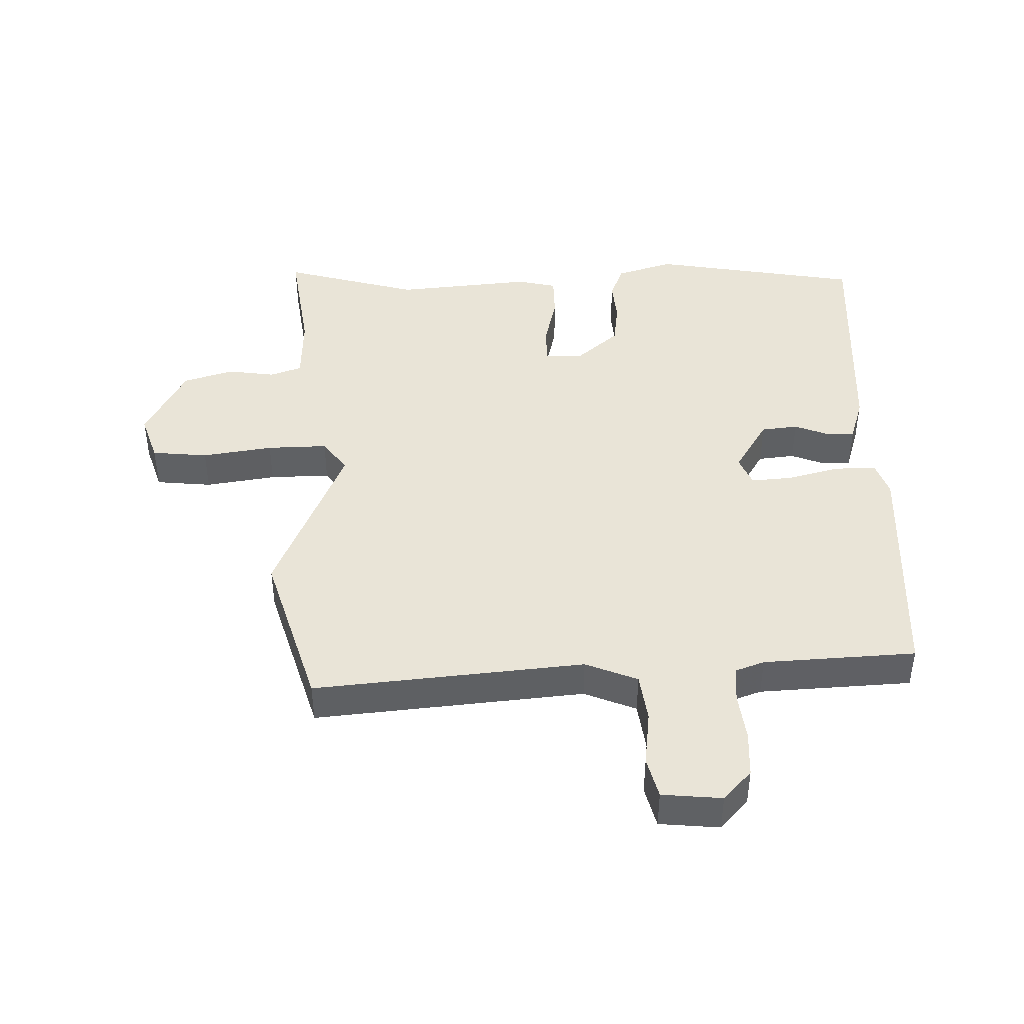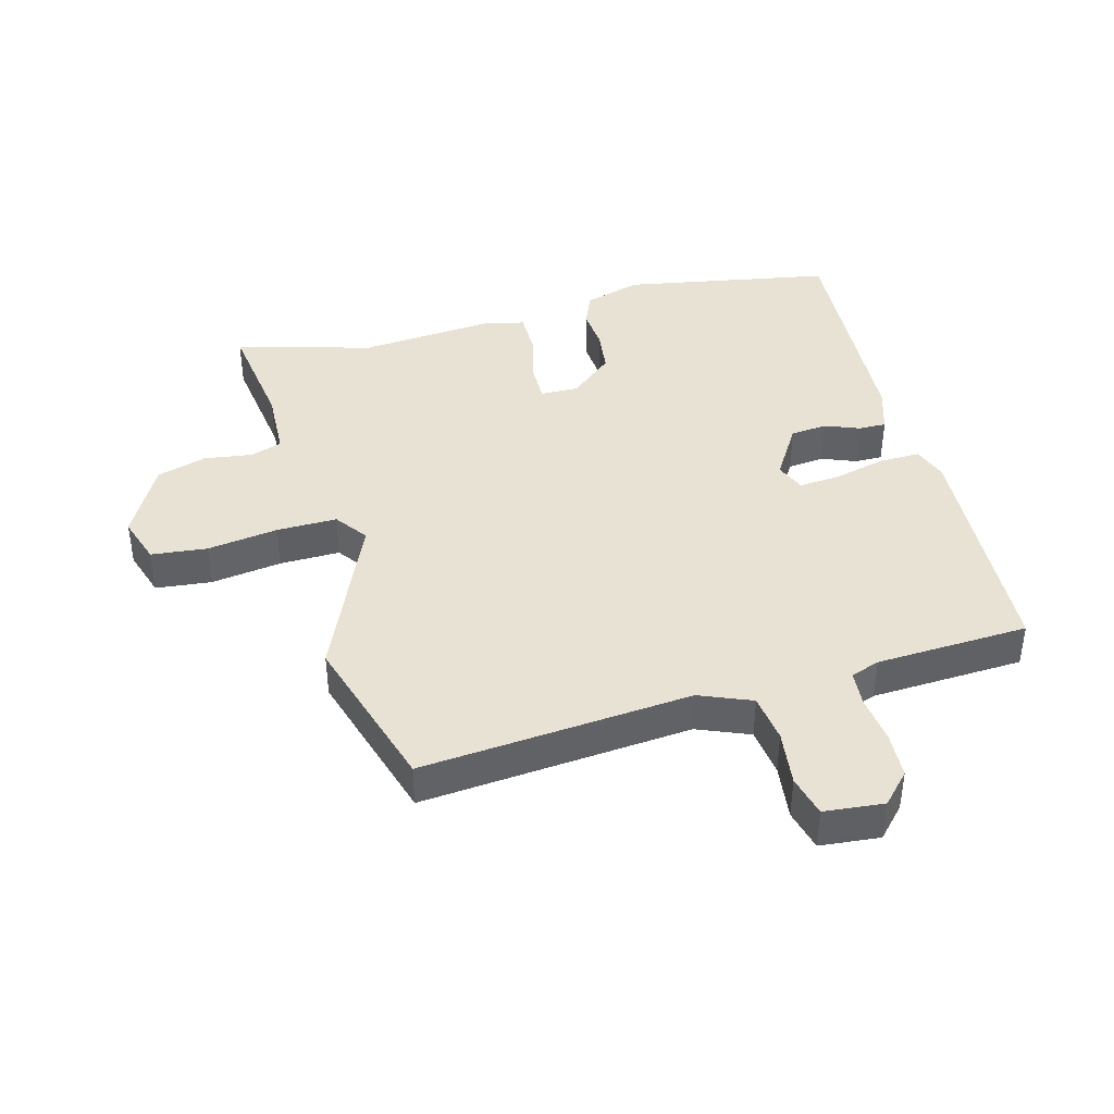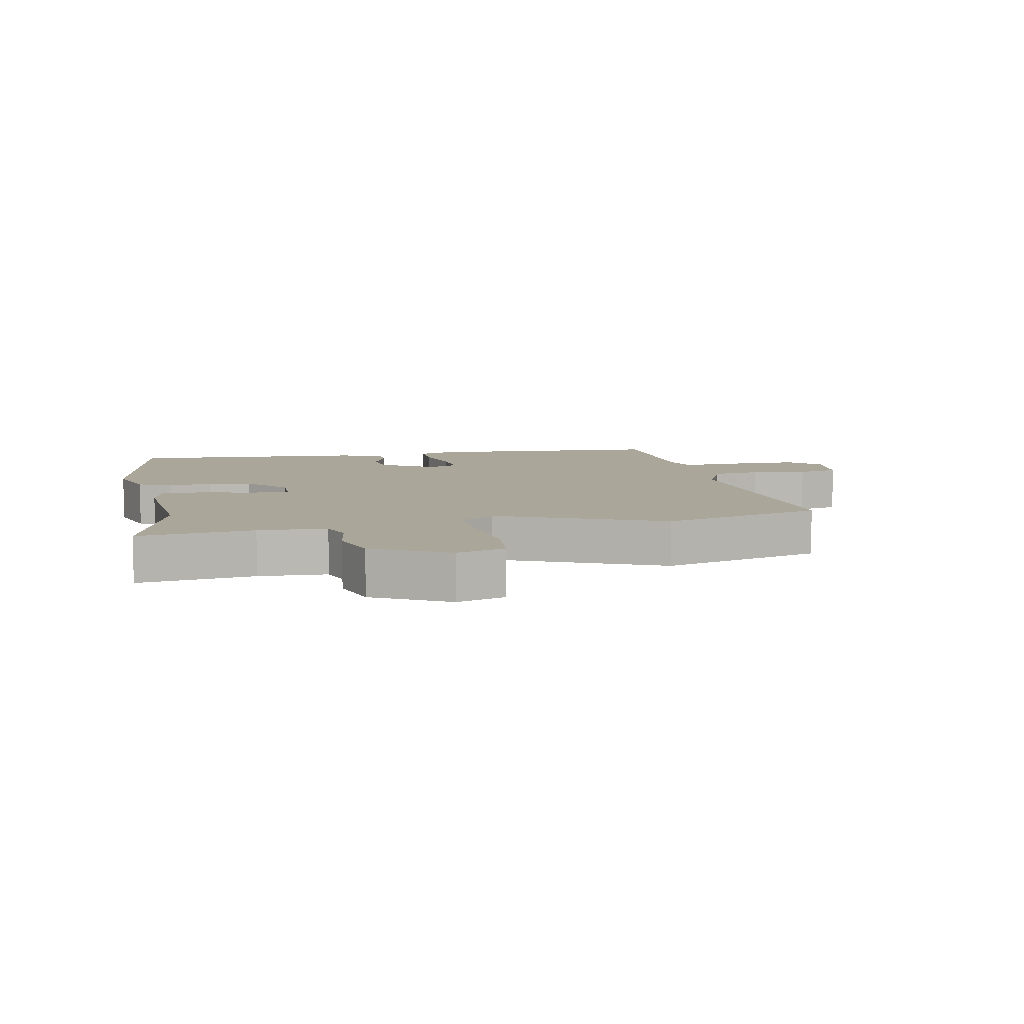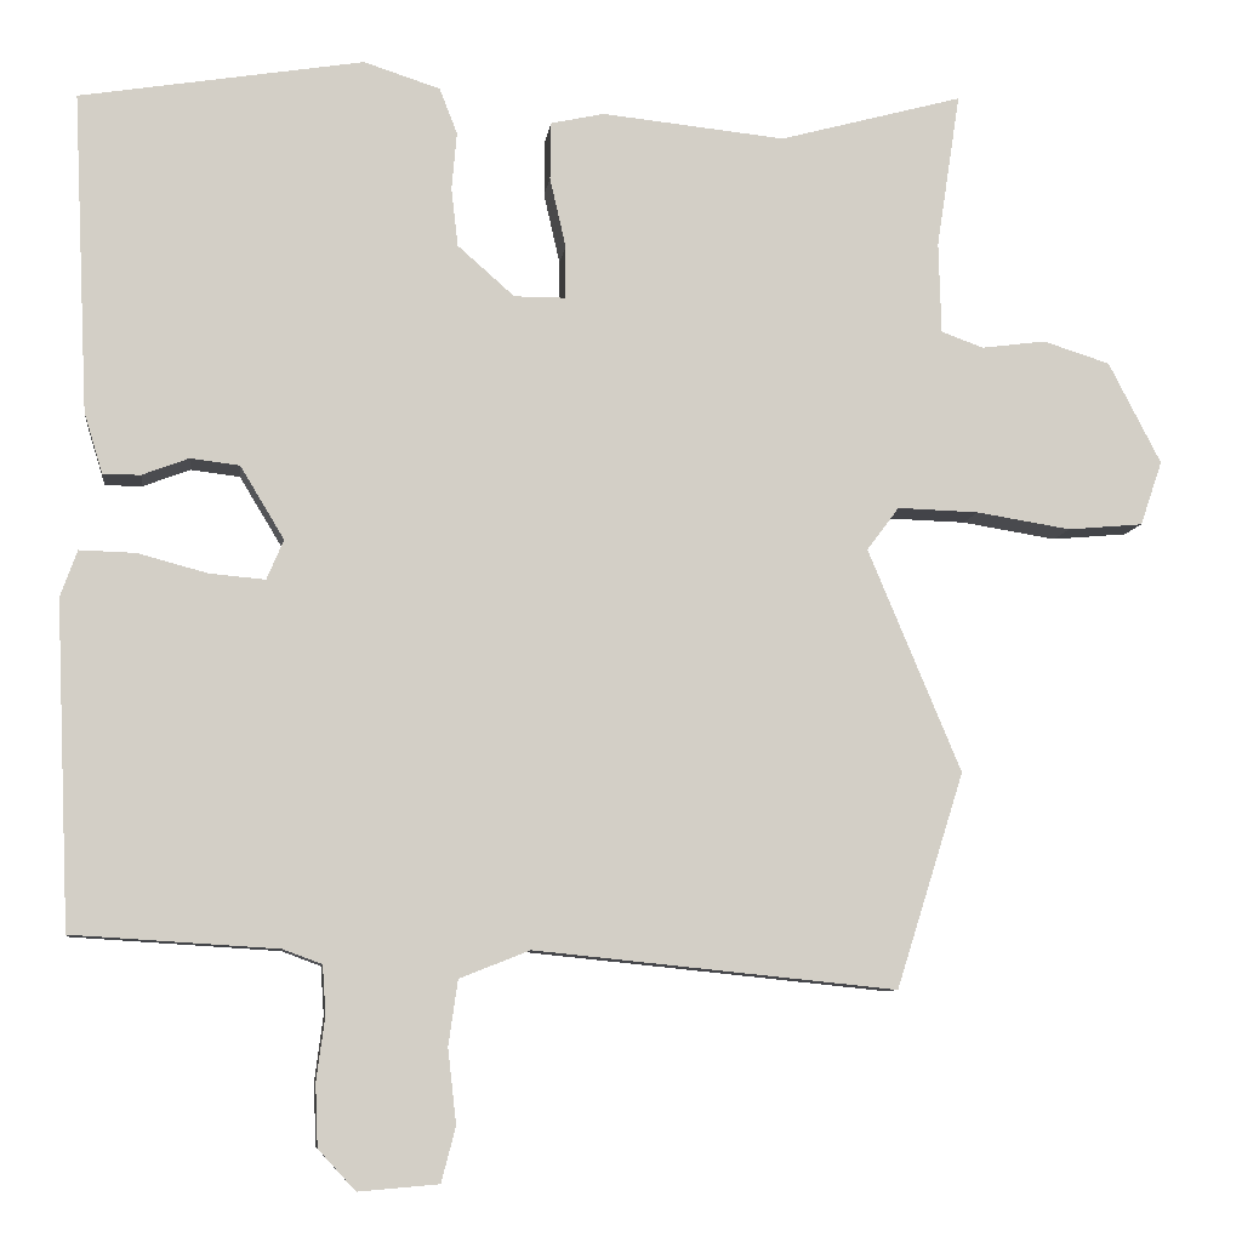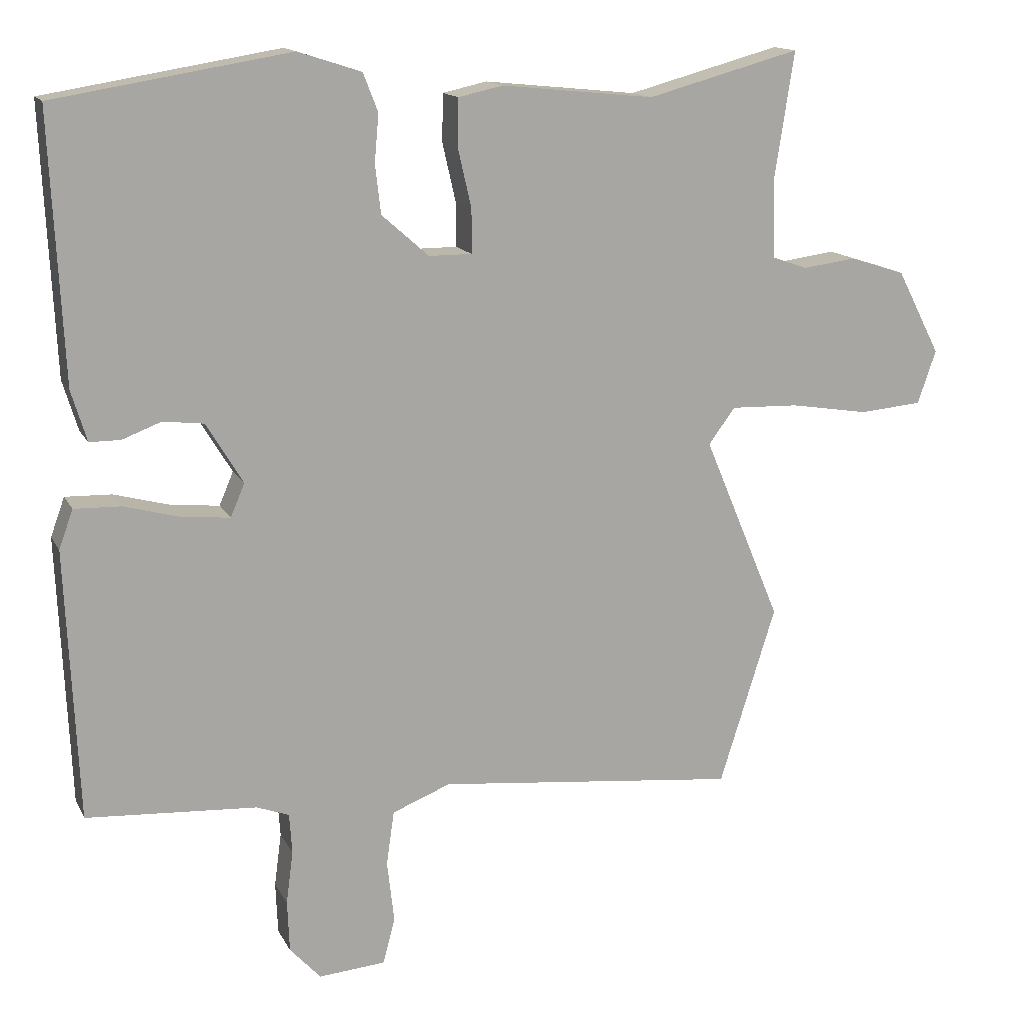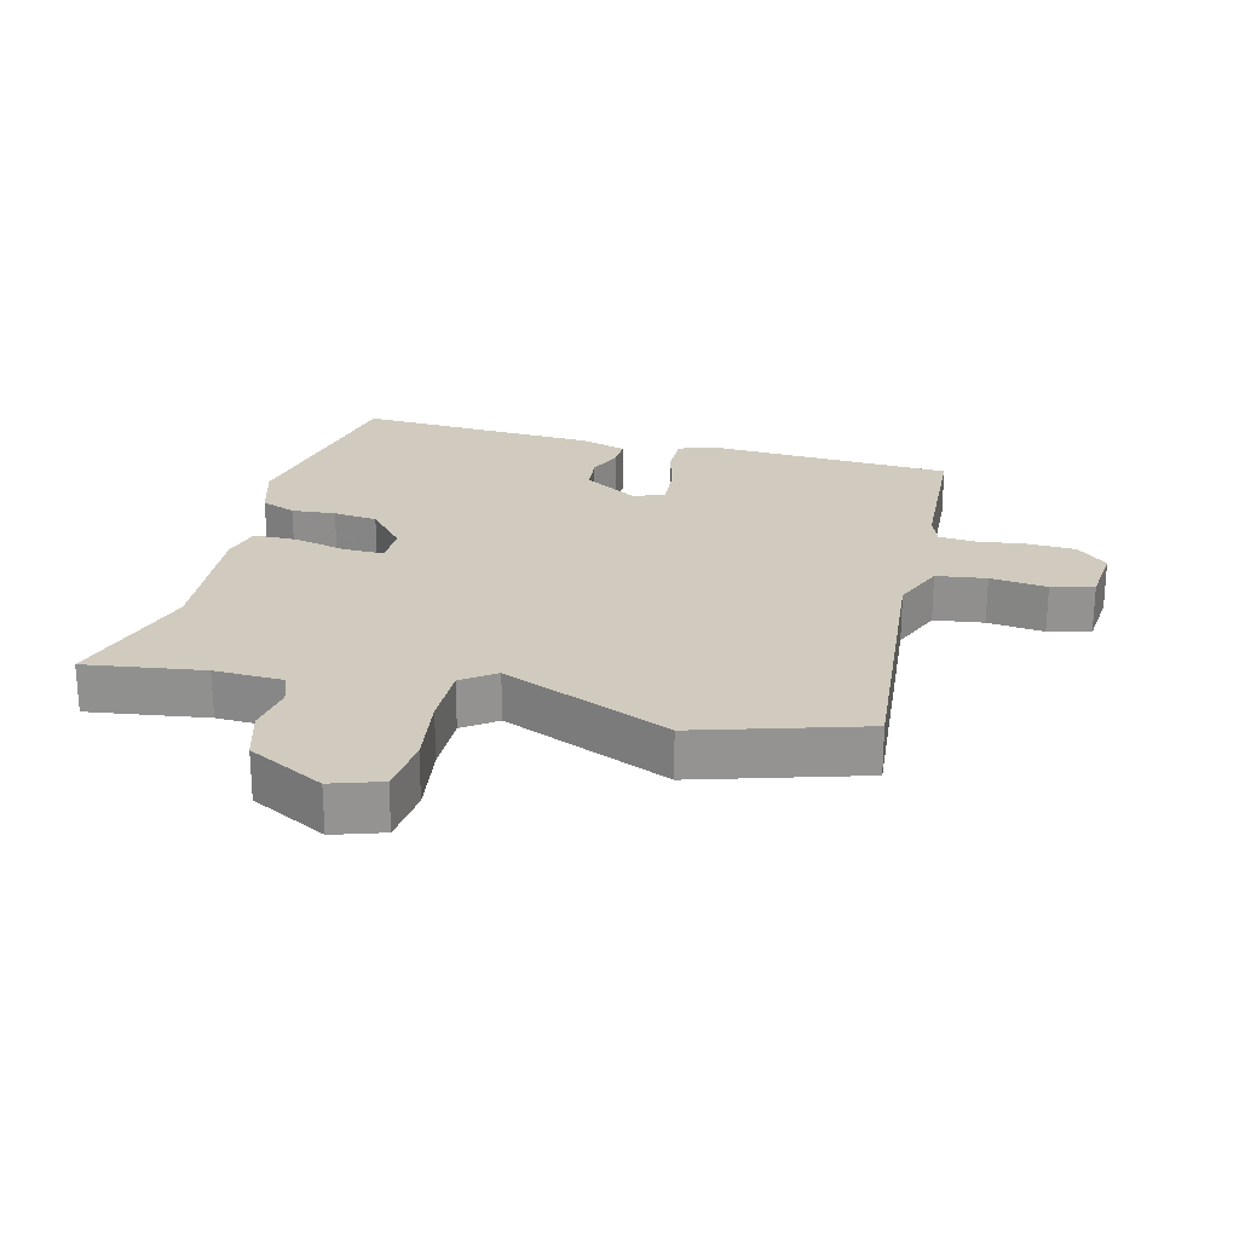
<metadata>
{"format":"obj","ext":"obj","renderer":"f3d","projection":"perspective","resolution":1024,"background":"white","views":[{"elev":43.5,"azim":179.1,"up":"+Y"},{"elev":40.8,"azim":165.7,"up":"+Y"},{"elev":7.8,"azim":79.6,"up":"+Y"},{"elev":-8.2,"azim":-7.3,"up":"+Z"},{"elev":14.4,"azim":-19.0,"up":"+Z"},{"elev":23.5,"azim":104.8,"up":"+Y"}]}
</metadata>
<code>
v 0.355 0.07 0.461
v 0.572 0.07 0.52
v 0.544 0.07 0.337
v 0.547 0.07 0.229
v 0.597 0.07 0.211
v 0.673 0.07 0.221
v 0.752 0.07 0.196
v 0.814 0.07 0.076
v 0.788 0.07 0
v 0.699 0.07 -0.008
v 0.587 0.07 0.01
v 0.491 0.07 0.013
v 0.453 0.07 -0.038
v 0.563 0.07 -0.301
v 0.483 0.07 -0.555
v 0.055 0.07 -0.511
v -0.028 0.07 -0.544
v -0.039 0.07 -0.621
v -0.029 0.07 -0.709
v -0.046 0.07 -0.774
v -0.141 0.07 -0.782
v -0.185 0.07 -0.734
v -0.188 0.07 -0.661
v -0.178 0.07 -0.585
v -0.182 0.07 -0.528
v -0.228 0.07 -0.511
v -0.47 0.07 -0.496
v -0.487 0.07 -0.113
v -0.467 0.07 -0.058
v -0.401 0.07 -0.06
v -0.319 0.07 -0.082
v -0.253 0.07 -0.088
v -0.233 0.07 -0.041
v -0.285 0.07 0.045
v -0.343 0.07 0.052
v -0.398 0.07 0.031
v -0.442 0.07 0.031
v -0.464 0.07 0.103
v -0.482 0.07 0.48
v -0.148 0.07 0.535
v -0.058 0.07 0.506
v -0.037 0.07 0.452
v -0.043 0.07 0.384
v -0.035 0.07 0.315
v 0.032 0.07 0.256
v 0.093 0.07 0.256
v 0.093 0.07 0.318
v 0.074 0.07 0.401
v 0.075 0.07 0.469
v 0.138 0.07 0.483
v 0.355 0 0.461
v 0.572 0 0.52
v 0.544 0 0.337
v 0.547 0 0.229
v 0.597 0 0.211
v 0.673 0 0.221
v 0.752 0 0.196
v 0.814 0 0.076
v 0.788 0 0
v 0.699 0 -0.008
v 0.587 0 0.01
v 0.491 0 0.013
v 0.453 0 -0.038
v 0.563 0 -0.301
v 0.483 0 -0.555
v 0.055 0 -0.511
v -0.028 0 -0.544
v -0.039 0 -0.621
v -0.029 0 -0.709
v -0.046 0 -0.774
v -0.141 0 -0.782
v -0.185 0 -0.734
v -0.188 0 -0.661
v -0.178 0 -0.585
v -0.182 0 -0.528
v -0.228 0 -0.511
v -0.47 0 -0.496
v -0.487 0 -0.113
v -0.467 0 -0.058
v -0.401 0 -0.06
v -0.319 0 -0.082
v -0.253 0 -0.088
v -0.233 0 -0.041
v -0.285 0 0.045
v -0.343 0 0.052
v -0.398 0 0.031
v -0.442 0 0.031
v -0.464 0 0.103
v -0.482 0 0.48
v -0.148 0 0.535
v -0.058 0 0.506
v -0.037 0 0.452
v -0.043 0 0.384
v -0.035 0 0.315
v 0.032 0 0.256
v 0.093 0 0.256
v 0.093 0 0.318
v 0.074 0 0.401
v 0.075 0 0.469
v 0.138 0 0.483
f 47 48 49 50
f 46 47 50 1
f 40 41 42 43
f 40 43 44
f 39 40 44
f 38 39 44 45
f 35 36 37 38
f 34 35 38 45
f 28 29 30 31
f 26 27 28 31
f 25 26 31 32
f 21 22 23 24
f 21 24 25
f 18 19 20 21
f 17 18 21 25
f 16 17 25 32
f 13 14 15 16
f 12 13 16 32
f 8 9 10 11
f 8 11 12
f 5 6 7 8
f 4 5 8 12
f 3 4 12 32
f 46 1 2 3
f 33 34 45 46
f 3 32 33 46
f 100 99 98 97
f 51 100 97 96
f 93 92 91 90
f 94 93 90
f 94 90 89
f 95 94 89 88
f 88 87 86 85
f 95 88 85 84
f 81 80 79 78
f 81 78 77 76
f 82 81 76 75
f 74 73 72 71
f 75 74 71
f 71 70 69 68
f 75 71 68 67
f 82 75 67 66
f 66 65 64 63
f 82 66 63 62
f 61 60 59 58
f 62 61 58
f 58 57 56 55
f 62 58 55 54
f 82 62 54 53
f 53 52 51 96
f 96 95 84 83
f 96 83 82 53
f 1 51 52 2
f 2 52 53 3
f 3 53 54 4
f 4 54 55 5
f 5 55 56 6
f 6 56 57 7
f 7 57 58 8
f 8 58 59 9
f 9 59 60 10
f 10 60 61 11
f 11 61 62 12
f 12 62 63 13
f 13 63 64 14
f 14 64 65 15
f 15 65 66 16
f 16 66 67 17
f 17 67 68 18
f 18 68 69 19
f 19 69 70 20
f 20 70 71 21
f 21 71 72 22
f 22 72 73 23
f 23 73 74 24
f 24 74 75 25
f 25 75 76 26
f 26 76 77 27
f 27 77 78 28
f 28 78 79 29
f 29 79 80 30
f 30 80 81 31
f 31 81 82 32
f 32 82 83 33
f 33 83 84 34
f 34 84 85 35
f 35 85 86 36
f 36 86 87 37
f 37 87 88 38
f 38 88 89 39
f 39 89 90 40
f 40 90 91 41
f 41 91 92 42
f 42 92 93 43
f 43 93 94 44
f 44 94 95 45
f 45 95 96 46
f 46 96 97 47
f 47 97 98 48
f 48 98 99 49
f 49 99 100 50
f 50 100 51 1

</code>
